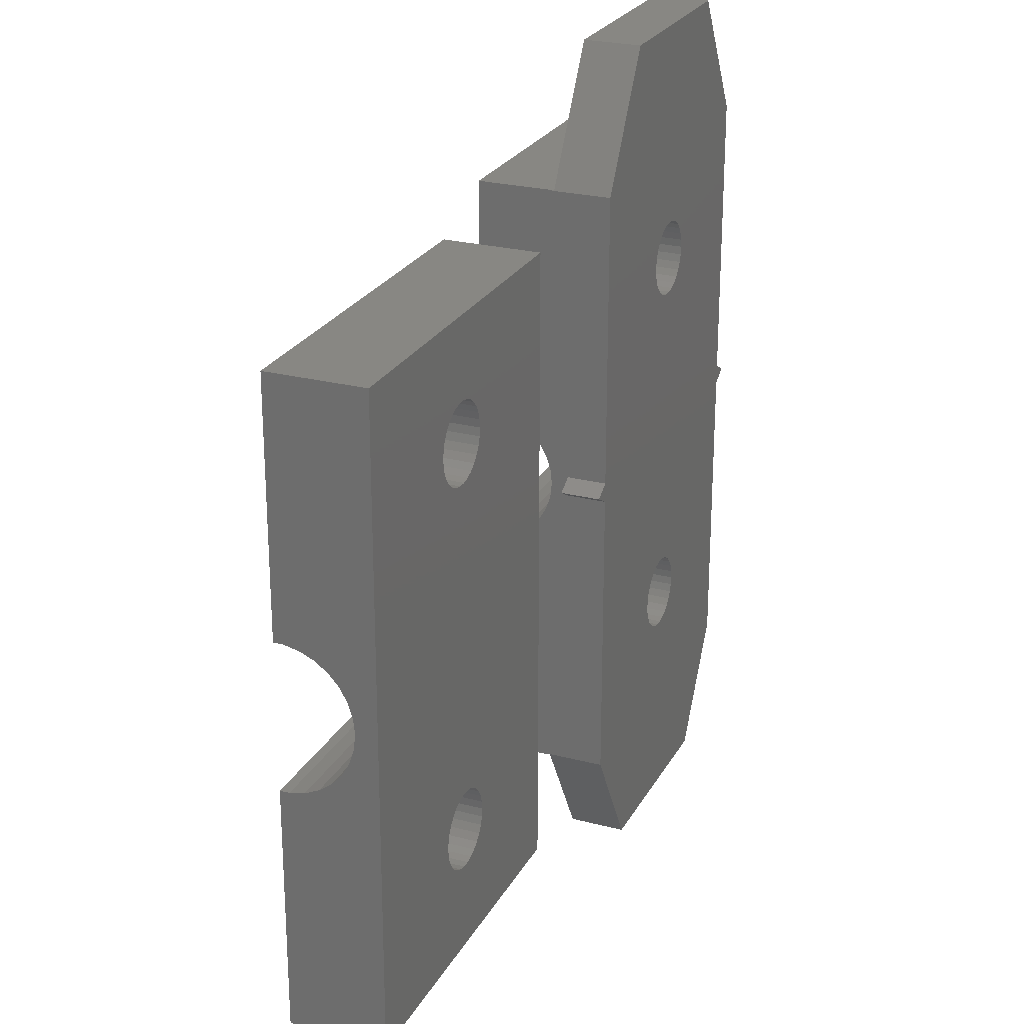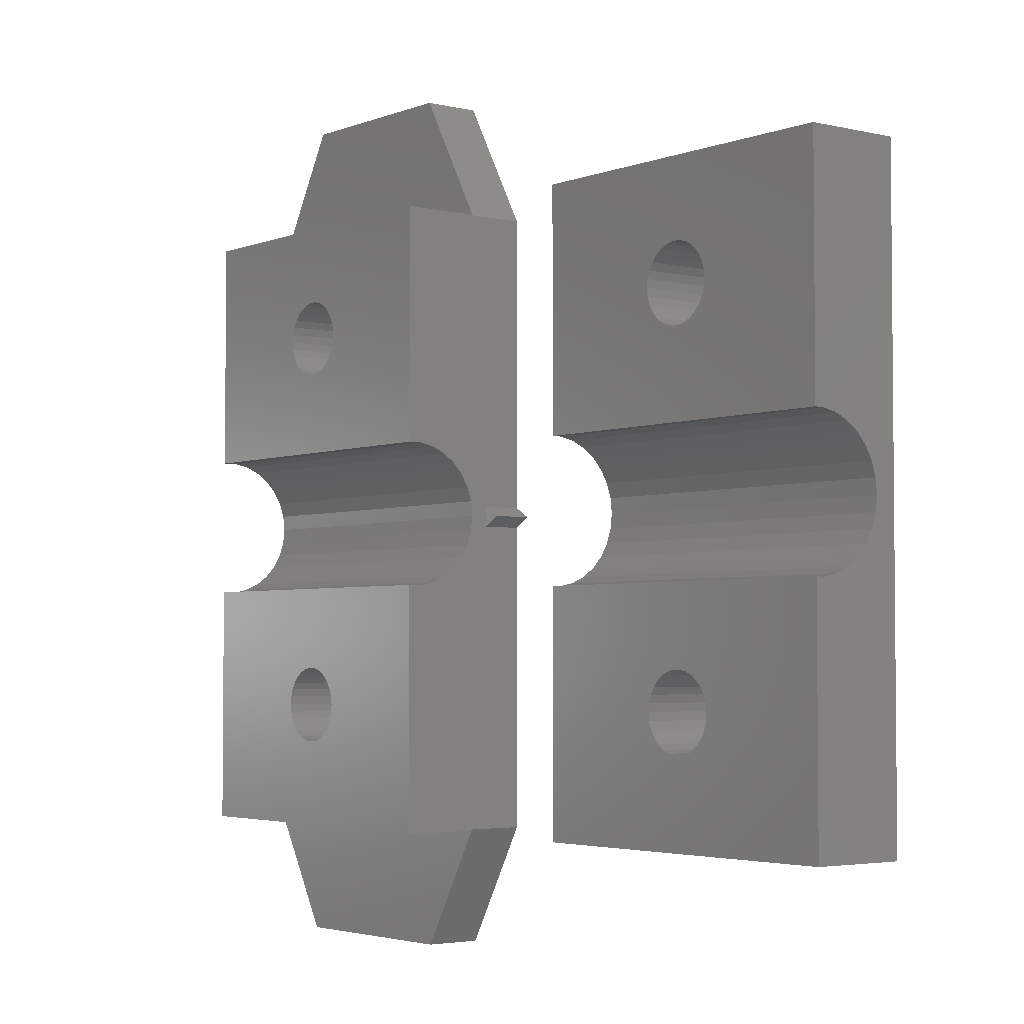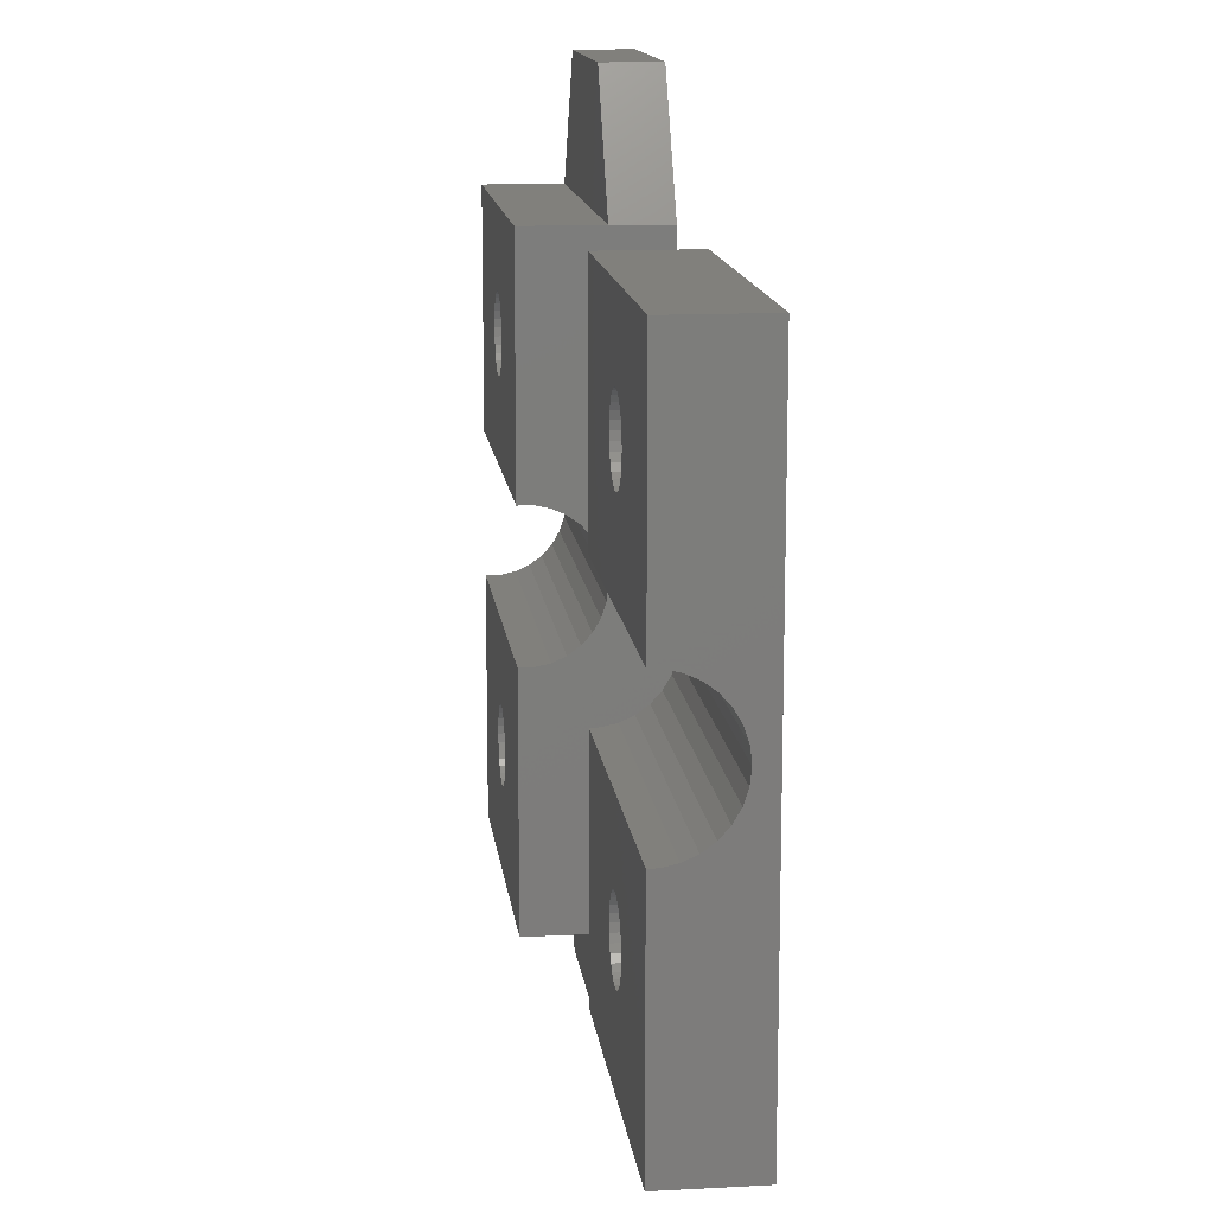
<metadata>
{"format":"stl","ext":"stl","renderer":"f3d","projection":"perspective","resolution":1024,"background":"white","views":[{"elev":24.9,"azim":112.9,"up":"+Y"},{"elev":-3.4,"azim":51.9,"up":"+Y"},{"elev":13.9,"azim":83.2,"up":"+Y"}]}
</metadata>
<code>
# stl→obj: 361 verts, 730 faces
v -0.9981 25 2.3
v -0.9981 25 0
v 0 24.42 0
v 0 24.42 2.3
v 0 25.57 0
v 4.279 50 0
v 0 42.59 0
v 15.72 50 0
v 11.1 37.91 0
v 20 42.59 0
v 11.47 34.37 0
v 20 25.57 0
v 21 25 0
v 20 24.42 0
v 12.2 14 0
v 20 6.928 0
v 8.528 12.37 0
v 16 0 0
v 8.22 12.71 0
v 11.1 12.09 0
v 10.68 11.91 0
v 9.32 11.91 0
v 8.9 12.09 0
v 9.77 11.81 0
v 10.23 11.81 0
v 8.9 15.91 0
v 9.32 16.09 0
v 12.15 13.54 0
v 11.47 12.37 0
v 11.78 12.71 0
v 12.01 13.11 0
v 12.15 14.46 0
v 10.68 16.09 0
v 11.1 15.91 0
v 12.01 14.89 0
v 11.78 15.29 0
v 11.47 15.63 0
v 10.23 16.19 0
v 9.77 16.19 0
v 7.848 36.46 0
v 7.99 36.89 0
v 7.8 36 0
v 7.848 35.54 0
v 7.99 35.11 0
v 8.22 34.71 0
v 8.528 34.37 0
v 8.9 34.09 0
v 9.32 33.91 0
v 9.77 33.81 0
v 10.23 33.81 0
v 12.01 35.11 0
v 11.78 34.71 0
v 10.68 33.91 0
v 12.15 35.54 0
v 11.1 34.09 0
v 12.2 36 0
v 12.15 36.46 0
v 12.01 36.89 0
v 11.78 37.29 0
v 11.47 37.63 0
v 10.68 38.09 0
v 8.528 37.63 0
v 8.9 37.91 0
v 10.23 38.19 0
v 9.77 38.19 0
v 9.32 38.09 0
v 8.22 37.29 0
v 8.528 15.63 0
v 8.22 15.29 0
v 7.99 14.89 0
v 7.848 14.46 0
v 7.8 14 0
v 7.848 13.54 0
v 7.99 13.11 0
v 4 0 0
v 0 6.928 0
v 0 25.57 2.3
v 0 6.875 3.4
v 0 6.875 7.8
v 0 6.928 3.4
v 0 20.92 7.8
v 0 20.92 6.971
v 0 21.1 6.133
v 0 25 3.3
v 0 25.85 3.39
v 0 21.45 5.35
v 0 21.95 4.657
v 0 22.59 4.083
v 0 23.33 3.654
v 0 24.15 3.39
v 0 42.59 3.4
v 0 26.67 3.654
v 0 42.62 7.8
v 0 27.41 4.083
v 0 28.05 4.657
v 0 28.55 5.35
v 0 28.9 6.133
v 0 29.08 6.971
v 0 29.08 7.8
v 0 42.62 3.4
v 0.03072 6.875 3.4
v 0.03072 6.875 3.3
v 4 0 3.3
v 16 0 3.3
v 20 6.928 3.4
v 19.97 6.875 3.4
v 19.97 6.875 3.3
v 20 24.42 2.3
v 20 25.57 2.3
v 20 6.875 7.8
v 20 6.875 3.4
v 20 26.67 3.654
v 20 25.85 3.39
v 20 21.95 4.657
v 20 21.45 5.35
v 20 42.62 3.4
v 20 42.62 7.8
v 20 29.08 7.8
v 20 29.08 6.971
v 20 20.92 6.971
v 20 20.92 7.8
v 20 28.9 6.133
v 20 28.55 5.35
v 20 42.59 3.4
v 20 28.05 4.657
v 20 21.1 6.133
v 20 27.41 4.083
v 20 23.33 3.654
v 20 22.59 4.083
v 20 25 3.3
v 20 24.15 3.39
v 21 25 2.3
v 15.72 50 3.3
v 19.98 42.62 3.4
v 19.98 42.62 3.3
v 4.279 50 3.3
v 0.0211 42.62 3.4
v 0.0211 42.62 3.3
v 7.848 14.46 7.8
v 7.8 14 7.8
v 7.848 13.54 7.8
v 7.99 14.89 7.8
v 8.22 15.29 7.8
v 8.528 15.63 7.8
v 8.9 15.91 7.8
v 9.32 16.09 7.8
v 9.77 16.19 7.8
v 10.23 16.19 7.8
v 10.68 16.09 7.8
v 11.1 15.91 7.8
v 11.47 15.63 7.8
v 11.78 15.29 7.8
v 12.01 14.89 7.8
v 12.15 14.46 7.8
v 12.2 14 7.8
v 12.15 13.54 7.8
v 12.01 13.11 7.8
v 11.78 12.71 7.8
v 11.47 12.37 7.8
v 11.1 12.09 7.8
v 10.68 11.91 7.8
v 10.23 11.81 7.8
v 9.77 11.81 7.8
v 9.32 11.91 7.8
v 8.9 12.09 7.8
v 8.528 12.37 7.8
v 8.22 12.71 7.8
v 7.99 13.11 7.8
v 7.848 36.46 7.8
v 7.8 36 7.8
v 7.848 35.54 7.8
v 7.99 36.89 7.8
v 8.22 37.29 7.8
v 8.528 37.63 7.8
v 8.9 37.91 7.8
v 9.32 38.09 7.8
v 9.77 38.19 7.8
v 10.23 38.19 7.8
v 10.68 38.09 7.8
v 11.1 37.91 7.8
v 11.47 37.63 7.8
v 11.78 37.29 7.8
v 12.01 36.89 7.8
v 12.15 36.46 7.8
v 12.2 36 7.8
v 12.15 35.54 7.8
v 12.01 35.11 7.8
v 11.78 34.71 7.8
v 11.47 34.37 7.8
v 11.1 34.09 7.8
v 10.68 33.91 7.8
v 10.23 33.81 7.8
v 9.77 33.81 7.8
v 9.32 33.91 7.8
v 8.9 34.09 7.8
v 8.528 34.37 7.8
v 8.22 34.71 7.8
v 7.99 35.11 7.8
v 1.99 25 3.3
v 30 20.67 4.871
v 30 6.875 5.4
v 30 20.67 5.4
v 30 20.85 4.033
v 30 21.2 3.25
v 30 6.875 0
v 30 21.7 2.557
v 30 22.34 1.983
v 30 23.08 1.554
v 30 23.9 1.29
v 30 24.75 1.2
v 30 42.62 0
v 30 26.42 1.554
v 30 25.6 1.29
v 30 27.16 1.983
v 30 27.8 2.557
v 30 28.3 3.25
v 30 28.65 4.033
v 30 28.83 4.871
v 30 28.83 5.4
v 30 42.62 5.4
v 50 6.875 0
v 50 6.875 5.4
v 42.01 14.89 0
v 40.68 38.09 0
v 50 42.62 0
v 37.8 14 0
v 37.85 13.54 0
v 37.99 13.11 0
v 38.22 12.71 0
v 38.53 12.37 0
v 38.9 12.09 0
v 39.32 11.91 0
v 40.23 11.81 0
v 39.77 11.81 0
v 40.68 11.91 0
v 41.1 12.09 0
v 38.22 34.71 0
v 37.99 35.11 0
v 41.78 15.29 0
v 39.32 16.09 0
v 39.77 16.19 0
v 41.47 12.37 0
v 40.23 16.19 0
v 41.78 12.71 0
v 40.68 16.09 0
v 42.01 13.11 0
v 41.1 15.91 0
v 42.15 13.54 0
v 41.47 15.63 0
v 42.2 14 0
v 42.15 14.46 0
v 38.9 15.91 0
v 38.53 15.63 0
v 38.22 15.29 0
v 37.99 14.89 0
v 37.85 14.46 0
v 37.85 35.54 0
v 37.8 36 0
v 38.53 34.37 0
v 42.01 35.11 0
v 41.78 34.71 0
v 38.9 34.09 0
v 39.32 33.91 0
v 39.77 33.81 0
v 40.23 33.81 0
v 40.68 33.91 0
v 41.1 34.09 0
v 41.47 34.37 0
v 42.15 35.54 0
v 42.2 36 0
v 42.15 36.46 0
v 42.01 36.89 0
v 41.1 37.91 0
v 41.47 37.63 0
v 41.78 37.29 0
v 40.23 38.19 0
v 39.77 38.19 0
v 39.32 38.09 0
v 38.9 37.91 0
v 38.53 37.63 0
v 38.22 37.29 0
v 37.99 36.89 0
v 37.85 36.46 0
v 50 42.62 5.4
v 40.68 33.91 5.4
v 50 28.83 5.4
v 39.32 38.09 5.4
v 39.77 38.19 5.4
v 37.85 35.54 5.4
v 37.8 36 5.4
v 37.85 36.46 5.4
v 40.23 38.19 5.4
v 37.99 36.89 5.4
v 41.78 34.71 5.4
v 41.47 34.37 5.4
v 38.53 37.63 5.4
v 38.22 37.29 5.4
v 41.78 37.29 5.4
v 42.01 36.89 5.4
v 38.9 37.91 5.4
v 41.1 34.09 5.4
v 42.01 35.11 5.4
v 42.15 36.46 5.4
v 42.2 36 5.4
v 40.68 38.09 5.4
v 41.1 37.91 5.4
v 41.47 37.63 5.4
v 42.15 35.54 5.4
v 40.23 33.81 5.4
v 39.77 33.81 5.4
v 39.32 33.91 5.4
v 38.9 34.09 5.4
v 38.53 34.37 5.4
v 38.22 34.71 5.4
v 37.99 35.11 5.4
v 50 28.83 4.871
v 50 28.65 4.033
v 50 28.3 3.25
v 50 27.8 2.557
v 50 27.16 1.983
v 50 26.42 1.554
v 50 25.6 1.29
v 50 24.75 1.2
v 50 23.9 1.29
v 50 23.08 1.554
v 50 22.34 1.983
v 50 21.7 2.557
v 50 21.2 3.25
v 50 20.85 4.033
v 50 20.67 4.871
v 50 20.67 5.4
v 40.68 11.91 5.4
v 39.32 16.09 5.4
v 39.77 16.19 5.4
v 37.85 13.54 5.4
v 37.8 14 5.4
v 37.85 14.46 5.4
v 40.23 16.19 5.4
v 37.99 14.89 5.4
v 41.78 12.71 5.4
v 41.47 12.37 5.4
v 38.53 15.63 5.4
v 38.22 15.29 5.4
v 41.78 15.29 5.4
v 42.01 14.89 5.4
v 38.9 15.91 5.4
v 41.1 12.09 5.4
v 42.01 13.11 5.4
v 42.15 14.46 5.4
v 42.2 14 5.4
v 40.68 16.09 5.4
v 41.1 15.91 5.4
v 41.47 15.63 5.4
v 42.15 13.54 5.4
v 40.23 11.81 5.4
v 39.77 11.81 5.4
v 39.32 11.91 5.4
v 38.9 12.09 5.4
v 38.53 12.37 5.4
v 38.22 12.71 5.4
v 37.99 13.11 5.4
f 1 2 3
f 4 1 3
f 2 5 3
f 6 5 7
f 3 5 6
f 3 6 8
f 9 8 10
f 11 10 12
f 3 12 13
f 3 13 14
f 15 14 16
f 17 18 19
f 20 16 21
f 22 18 23
f 23 18 17
f 16 18 22
f 16 22 24
f 16 24 25
f 16 25 21
f 26 3 27
f 15 16 28
f 16 20 29
f 16 29 30
f 16 30 31
f 16 31 28
f 32 14 15
f 33 3 34
f 35 14 32
f 36 14 35
f 37 14 36
f 3 14 37
f 3 37 34
f 38 3 33
f 39 3 38
f 27 3 39
f 40 3 41
f 3 42 43
f 3 43 44
f 3 44 45
f 3 45 46
f 3 46 47
f 3 47 48
f 3 48 49
f 3 49 50
f 51 10 52
f 3 53 12
f 54 10 51
f 53 55 12
f 52 10 11
f 55 11 12
f 56 10 54
f 57 10 56
f 58 10 57
f 59 10 58
f 60 10 59
f 9 10 60
f 61 8 9
f 62 8 63
f 64 8 61
f 65 8 64
f 66 8 65
f 63 8 66
f 67 8 62
f 3 8 67
f 3 67 41
f 3 40 42
f 68 3 26
f 69 3 68
f 70 3 69
f 53 3 50
f 3 70 71
f 3 71 72
f 3 72 73
f 3 73 74
f 3 74 19
f 3 19 18
f 3 18 75
f 3 75 76
f 2 1 5
f 5 1 77
f 4 77 1
f 78 79 80
f 80 79 81
f 80 81 82
f 80 82 83
f 7 84 85
f 83 86 80
f 86 87 80
f 87 88 80
f 88 89 80
f 89 90 80
f 7 85 91
f 92 93 85
f 94 93 92
f 95 93 94
f 96 93 95
f 97 93 96
f 98 99 93
f 98 93 97
f 91 93 100
f 85 93 91
f 77 7 5
f 84 7 77
f 3 80 4
f 80 90 84
f 80 84 77
f 80 77 4
f 80 3 76
f 101 80 102
f 76 75 102
f 76 102 80
f 102 75 103
f 103 75 18
f 104 103 18
f 16 105 106
f 104 16 107
f 107 16 106
f 18 16 104
f 108 109 110
f 110 111 105
f 14 110 105
f 16 14 105
f 14 108 110
f 112 113 10
f 12 10 109
f 114 115 110
f 116 117 118
f 116 118 119
f 120 121 110
f 116 119 122
f 116 122 123
f 10 124 125
f 115 126 110
f 10 125 127
f 128 129 110
f 10 127 112
f 126 120 110
f 109 10 113
f 109 113 130
f 109 131 110
f 109 130 131
f 131 128 110
f 129 114 110
f 123 124 116
f 123 125 124
f 13 132 108
f 14 13 108
f 132 13 109
f 109 13 12
f 10 8 133
f 134 10 135
f 135 10 133
f 124 10 134
f 6 136 8
f 8 136 133
f 137 138 91
f 6 138 136
f 7 138 6
f 91 138 7
f 71 139 140
f 72 71 140
f 140 141 73
f 72 140 73
f 70 142 139
f 71 70 139
f 69 143 142
f 70 69 142
f 68 144 143
f 69 68 143
f 26 145 144
f 68 26 144
f 27 146 145
f 26 27 145
f 39 147 146
f 27 39 146
f 38 148 147
f 39 38 147
f 33 149 148
f 38 33 148
f 34 150 149
f 33 34 149
f 37 151 150
f 34 37 150
f 152 151 36
f 36 151 37
f 153 152 35
f 35 152 36
f 154 153 32
f 32 153 35
f 155 154 15
f 15 154 32
f 155 15 156
f 156 15 28
f 156 28 157
f 157 28 31
f 157 31 158
f 158 31 30
f 158 30 159
f 159 30 29
f 159 29 160
f 160 29 20
f 160 20 161
f 161 20 21
f 161 21 162
f 162 21 25
f 162 25 163
f 163 25 24
f 163 24 164
f 164 24 22
f 164 22 165
f 165 22 23
f 165 23 166
f 166 23 17
f 167 166 17
f 19 167 17
f 168 167 19
f 74 168 19
f 141 168 74
f 73 141 74
f 40 169 170
f 42 40 170
f 170 171 43
f 42 170 43
f 41 172 169
f 40 41 169
f 67 173 172
f 41 67 172
f 62 174 173
f 67 62 173
f 63 175 174
f 62 63 174
f 66 176 175
f 63 66 175
f 65 177 176
f 66 65 176
f 64 178 177
f 65 64 177
f 61 179 178
f 64 61 178
f 9 180 179
f 61 9 179
f 60 181 180
f 9 60 180
f 182 181 59
f 59 181 60
f 183 182 58
f 58 182 59
f 184 183 57
f 57 183 58
f 185 184 56
f 56 184 57
f 185 56 186
f 186 56 54
f 186 54 187
f 187 54 51
f 187 51 188
f 188 51 52
f 188 52 189
f 189 52 11
f 189 11 190
f 190 11 55
f 190 55 191
f 191 55 53
f 191 53 192
f 192 53 50
f 192 50 193
f 193 50 49
f 193 49 194
f 194 49 48
f 194 48 195
f 195 48 47
f 195 47 196
f 196 47 46
f 197 196 46
f 45 197 46
f 198 197 45
f 44 198 45
f 171 198 44
f 43 171 44
f 101 78 80
f 100 137 91
f 100 93 137
f 137 93 117
f 134 117 116
f 137 117 134
f 134 135 137
f 137 135 138
f 191 99 118
f 176 177 117
f 93 99 171
f 190 191 118
f 93 171 170
f 93 170 169
f 177 178 117
f 93 169 172
f 188 189 118
f 174 93 173
f 182 183 118
f 175 93 174
f 176 93 175
f 117 93 176
f 189 190 118
f 187 188 118
f 184 185 118
f 117 178 179
f 183 184 118
f 117 179 180
f 117 181 118
f 117 180 181
f 181 182 118
f 185 186 118
f 186 187 118
f 192 99 191
f 193 99 192
f 194 99 193
f 195 99 194
f 196 99 195
f 197 99 196
f 198 99 197
f 171 99 198
f 172 173 93
f 119 118 99
f 98 119 99
f 122 119 98
f 97 122 98
f 123 122 97
f 96 123 97
f 125 123 96
f 95 125 96
f 127 125 95
f 94 127 95
f 112 127 94
f 92 112 94
f 113 112 92
f 85 113 92
f 199 130 113
f 84 199 85
f 85 199 113
f 131 130 199
f 90 131 84
f 84 131 199
f 128 131 90
f 89 128 90
f 129 128 89
f 88 129 89
f 114 129 88
f 87 114 88
f 114 87 115
f 115 87 86
f 115 86 126
f 126 86 83
f 126 83 120
f 120 83 82
f 121 120 81
f 81 120 82
f 161 79 110
f 146 147 121
f 81 79 141
f 81 141 140
f 81 140 139
f 160 161 110
f 81 139 142
f 158 159 110
f 144 81 143
f 145 81 144
f 121 81 145
f 147 148 121
f 121 145 146
f 152 153 110
f 157 158 110
f 154 155 110
f 121 148 149
f 153 154 110
f 121 149 150
f 121 151 110
f 121 150 151
f 151 152 110
f 155 156 110
f 156 157 110
f 162 79 161
f 163 79 162
f 164 79 163
f 165 79 164
f 166 79 165
f 167 79 166
f 168 79 167
f 141 79 168
f 159 160 110
f 142 143 81
f 106 111 79
f 79 78 101
f 107 79 101
f 102 107 101
f 107 106 79
f 111 110 79
f 107 102 103
f 104 107 103
f 105 111 106
f 124 134 116
f 109 108 132
f 136 138 135
f 133 136 135
f 200 201 202
f 203 201 200
f 204 201 203
f 205 201 206
f 205 206 207
f 205 207 208
f 205 208 209
f 205 209 210
f 205 210 211
f 212 211 213
f 214 211 212
f 213 211 210
f 215 211 214
f 216 211 215
f 217 211 216
f 211 217 218
f 218 219 211
f 211 219 220
f 206 201 204
f 201 205 221
f 222 201 221
f 223 211 221
f 224 211 225
f 205 211 226
f 205 226 227
f 205 227 228
f 205 228 229
f 205 229 230
f 205 230 231
f 205 231 221
f 231 232 221
f 233 221 234
f 235 221 233
f 236 221 235
f 237 221 238
f 239 211 223
f 240 211 241
f 236 242 221
f 241 211 243
f 242 244 221
f 243 211 245
f 244 246 221
f 245 211 247
f 246 248 221
f 247 211 249
f 248 250 221
f 249 211 239
f 250 251 221
f 251 223 221
f 252 211 240
f 253 211 252
f 254 211 253
f 255 211 254
f 256 211 255
f 226 211 256
f 257 211 258
f 238 211 257
f 221 211 238
f 259 221 237
f 260 225 261
f 221 259 262
f 221 262 263
f 221 263 264
f 221 264 265
f 221 265 266
f 221 266 267
f 221 267 268
f 221 268 225
f 268 261 225
f 269 225 260
f 270 225 269
f 271 225 270
f 272 225 271
f 273 225 274
f 272 275 225
f 275 274 225
f 276 211 224
f 273 224 225
f 277 211 276
f 278 211 277
f 279 211 278
f 280 211 279
f 281 211 280
f 282 211 281
f 283 211 282
f 258 211 283
f 234 221 232
f 211 220 225
f 225 220 284
f 285 219 286
f 287 288 284
f 220 219 289
f 220 289 290
f 220 290 291
f 288 292 284
f 220 291 293
f 294 295 286
f 296 220 297
f 298 299 286
f 300 220 296
f 287 220 300
f 284 220 287
f 301 285 286
f 302 294 286
f 303 304 286
f 284 292 305
f 299 303 286
f 284 305 306
f 284 307 286
f 284 306 307
f 307 298 286
f 304 308 286
f 308 302 286
f 309 219 285
f 310 219 309
f 311 219 310
f 312 219 311
f 313 219 312
f 314 219 313
f 315 219 314
f 289 219 315
f 295 301 286
f 293 297 220
f 316 286 219
f 218 316 219
f 317 316 218
f 217 317 218
f 318 317 217
f 216 318 217
f 319 318 216
f 215 319 216
f 320 319 215
f 214 320 215
f 321 320 214
f 212 321 214
f 322 321 212
f 213 322 212
f 323 322 213
f 210 323 213
f 324 323 210
f 209 324 210
f 325 324 209
f 208 325 209
f 326 325 208
f 207 326 208
f 327 326 207
f 206 327 207
f 327 206 328
f 328 206 204
f 328 204 329
f 329 204 203
f 329 203 330
f 330 203 200
f 331 330 202
f 202 330 200
f 332 201 222
f 333 334 331
f 202 201 335
f 202 335 336
f 202 336 337
f 334 338 331
f 202 337 339
f 340 341 222
f 342 202 343
f 344 345 222
f 346 202 342
f 333 202 346
f 331 202 333
f 347 332 222
f 348 340 222
f 349 350 222
f 331 338 351
f 345 349 222
f 331 351 352
f 331 353 222
f 331 352 353
f 353 344 222
f 350 354 222
f 354 348 222
f 355 201 332
f 356 201 355
f 357 201 356
f 358 201 357
f 359 201 358
f 360 201 359
f 361 201 360
f 335 201 361
f 341 347 222
f 339 343 202
f 323 221 225
f 323 324 221
f 284 286 225
f 286 316 225
f 316 317 225
f 317 318 225
f 318 319 225
f 329 330 222
f 320 321 225
f 321 322 225
f 322 323 225
f 324 325 221
f 325 326 221
f 327 328 222
f 222 221 326
f 222 326 327
f 328 329 222
f 330 331 222
f 319 320 225
f 256 337 336
f 226 256 336
f 336 335 227
f 226 336 227
f 255 339 337
f 256 255 337
f 254 343 339
f 255 254 339
f 253 342 343
f 254 253 343
f 252 346 342
f 253 252 342
f 240 333 346
f 252 240 346
f 241 334 333
f 240 241 333
f 243 338 334
f 241 243 334
f 245 351 338
f 243 245 338
f 247 352 351
f 245 247 351
f 249 353 352
f 247 249 352
f 344 353 239
f 239 353 249
f 345 344 223
f 223 344 239
f 349 345 251
f 251 345 223
f 350 349 250
f 250 349 251
f 350 250 354
f 354 250 248
f 354 248 348
f 348 248 246
f 348 246 340
f 340 246 244
f 340 244 341
f 341 244 242
f 341 242 347
f 347 242 236
f 347 236 332
f 332 236 235
f 332 235 355
f 355 235 233
f 355 233 356
f 356 233 234
f 356 234 357
f 357 234 232
f 357 232 358
f 358 232 231
f 358 231 359
f 359 231 230
f 360 359 230
f 229 360 230
f 361 360 229
f 228 361 229
f 335 361 228
f 227 335 228
f 283 291 290
f 258 283 290
f 290 289 257
f 258 290 257
f 282 293 291
f 283 282 291
f 281 297 293
f 282 281 293
f 280 296 297
f 281 280 297
f 279 300 296
f 280 279 296
f 278 287 300
f 279 278 300
f 277 288 287
f 278 277 287
f 276 292 288
f 277 276 288
f 224 305 292
f 276 224 292
f 273 306 305
f 224 273 305
f 274 307 306
f 273 274 306
f 298 307 275
f 275 307 274
f 299 298 272
f 272 298 275
f 303 299 271
f 271 299 272
f 304 303 270
f 270 303 271
f 304 270 308
f 308 270 269
f 308 269 302
f 302 269 260
f 302 260 294
f 294 260 261
f 294 261 295
f 295 261 268
f 295 268 301
f 301 268 267
f 301 267 285
f 285 267 266
f 285 266 309
f 309 266 265
f 309 265 310
f 310 265 264
f 310 264 311
f 311 264 263
f 311 263 312
f 312 263 262
f 312 262 313
f 313 262 259
f 314 313 259
f 237 314 259
f 315 314 237
f 238 315 237
f 289 315 238
f 257 289 238

</code>
